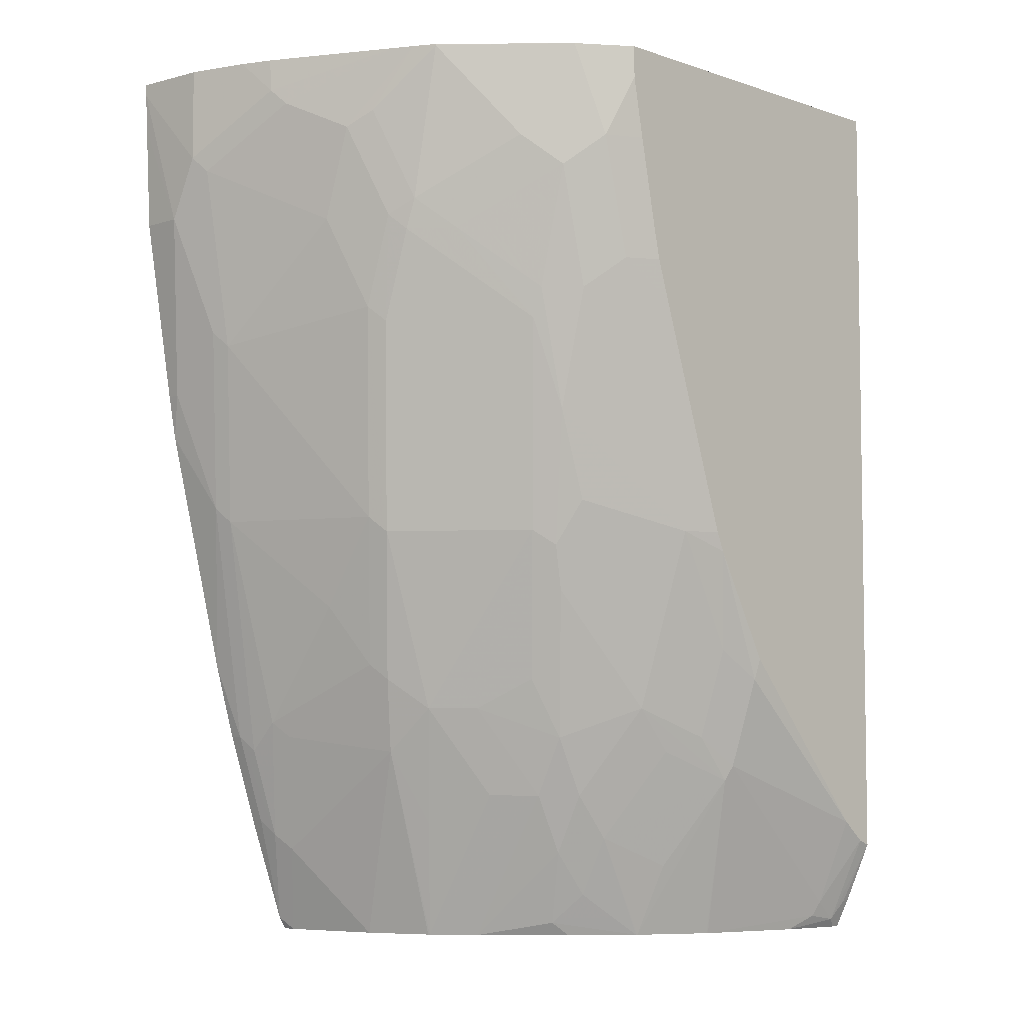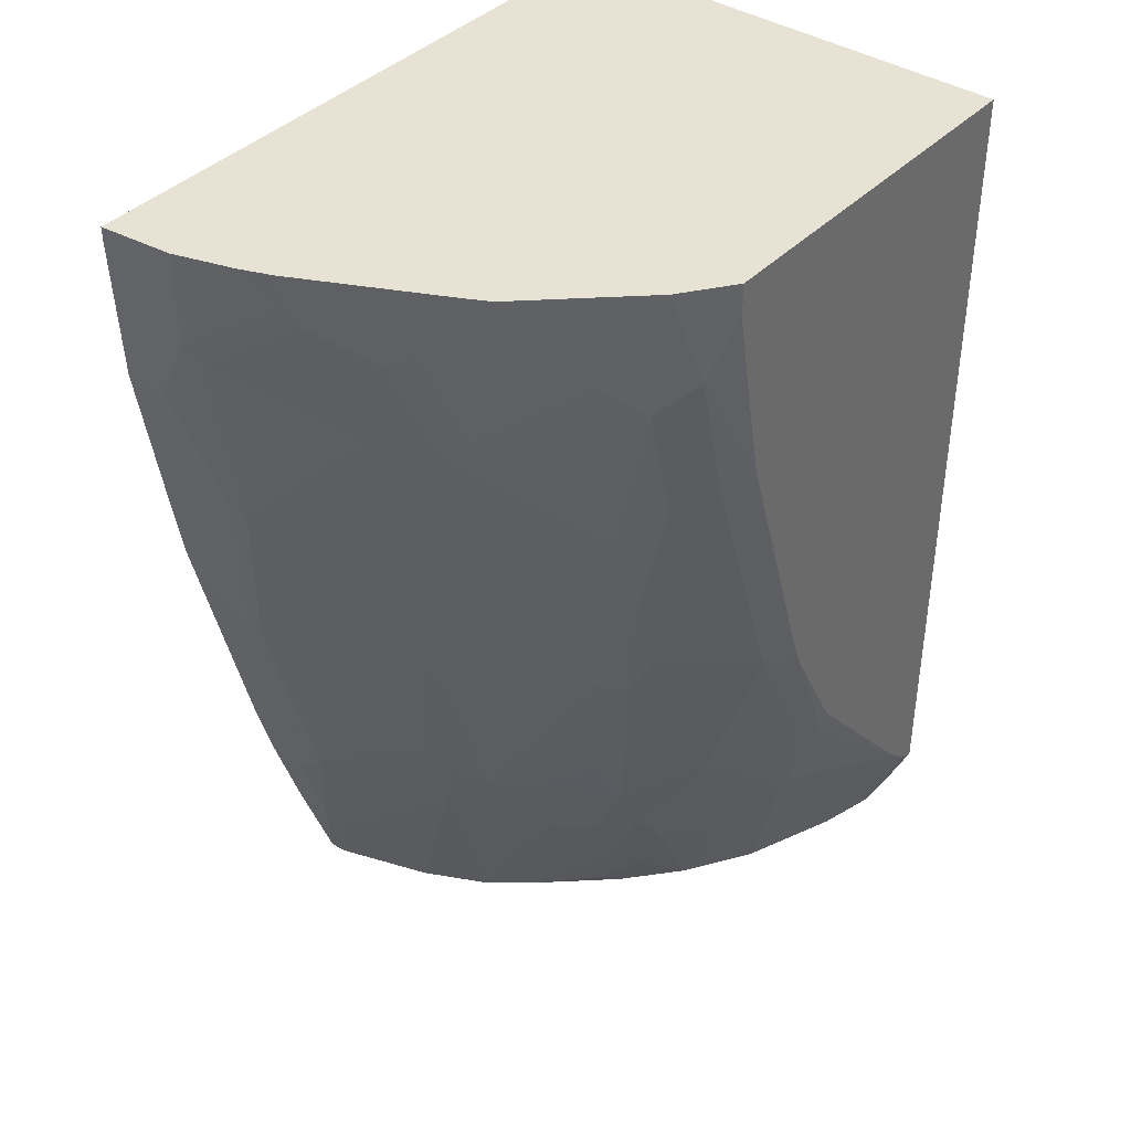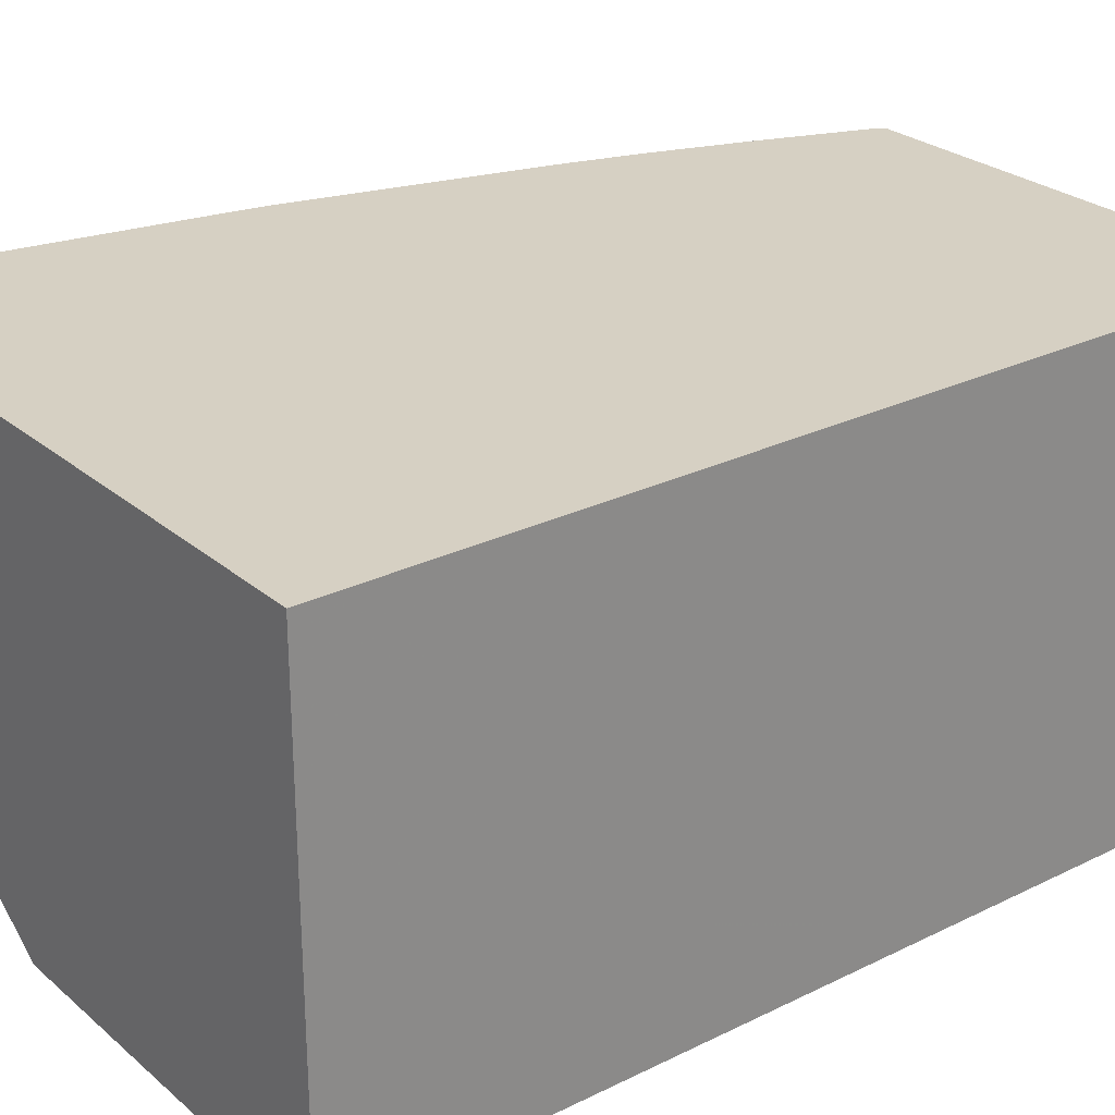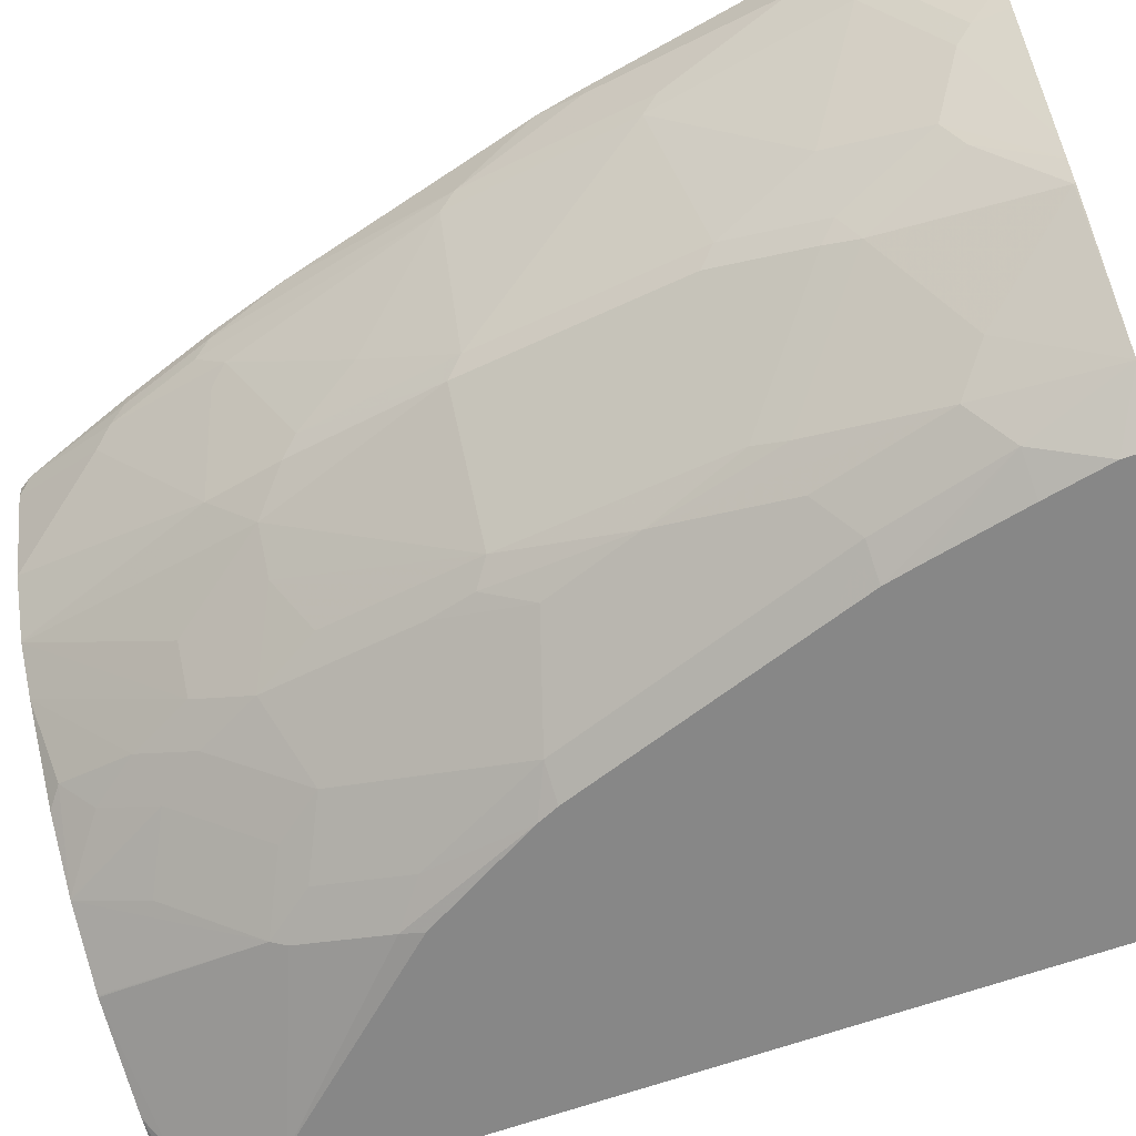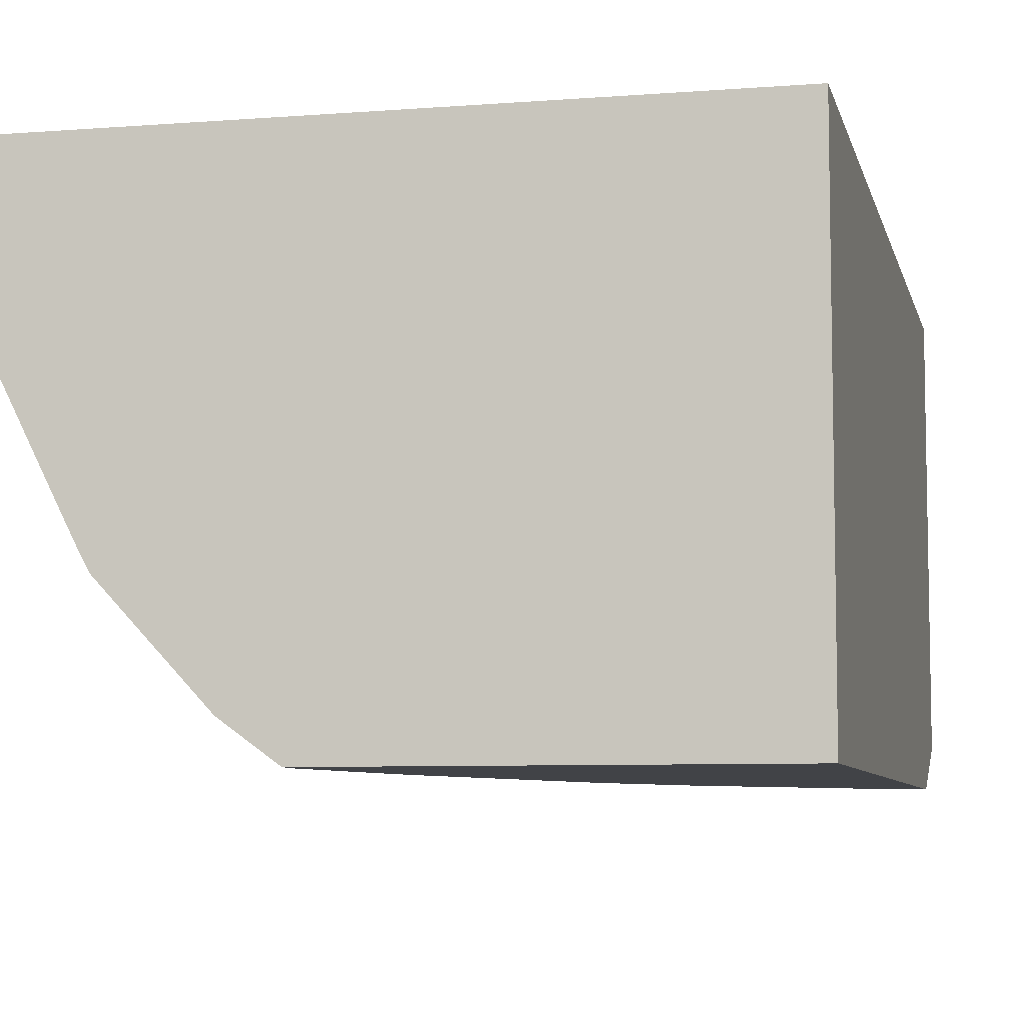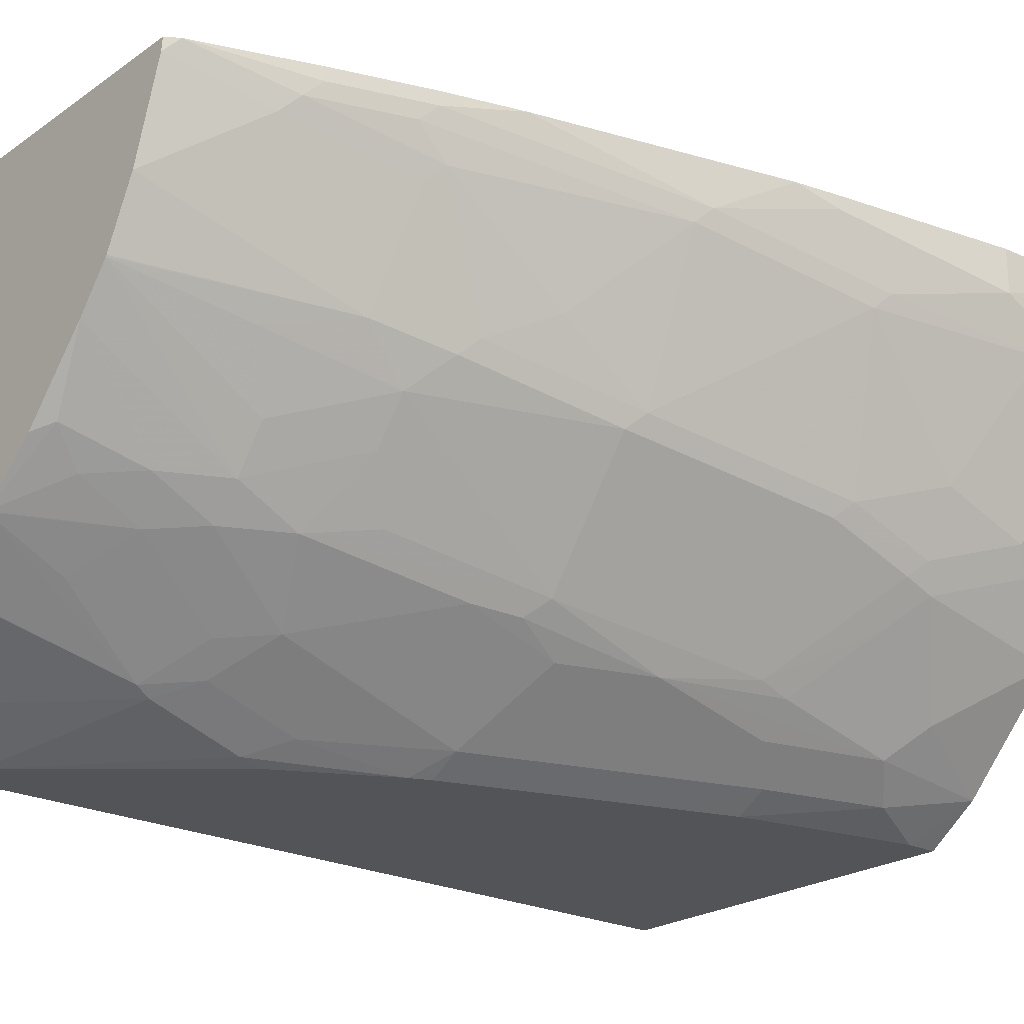
<metadata>
{"format":"obj","ext":"obj","renderer":"f3d","projection":"perspective","resolution":1024,"background":"white","views":[{"elev":-5.4,"azim":134.1,"up":"+Y"},{"elev":39.7,"azim":128.7,"up":"+Y"},{"elev":26.5,"azim":-127.6,"up":"+Z"},{"elev":-62.4,"azim":110.3,"up":"+Z"},{"elev":-7.1,"azim":-167.3,"up":"+Z"},{"elev":-22.9,"azim":49.5,"up":"+Z"}]}
</metadata>
<code>
v 0.07304 -0.3686 -0.36
v 0.07304 -0.3686 -0.08858
v 0.07304 -0.3499 -0.3693
v 0.07847 -0.3686 -0.36
v 0.3586 -0.3686 -0.08858
v 0.07304 0.2148 -0.08858
v 0.07778 -0.3499 -0.3693
v 0.07304 -0.3099 -0.3873
v 0.08427 -0.3628 -0.3629
v 0.1166 -0.3686 -0.3501
v 0.3577 -0.3686 -0.0965
v 0.3635 -0.3609 -0.08858
v 0.4903 0.2148 -0.08858
v 0.07304 0.2148 -0.3873
v 0.0817 -0.3066 -0.3873
v 0.09963 -0.3499 -0.3645
v 0.1021 -0.3596 -0.3596
v 0.1175 -0.3686 -0.3497
v 0.3636 -0.3607 -0.08858
v 0.3383 -0.3686 -0.1548
v 0.3766 -0.311 -0.1167
v 0.3839 -0.3013 -0.1069
v 0.4903 0.2073 -0.08858
v 0.486 0.2148 -0.1361
v 0.3215 0.2148 -0.3873
v 0.09796 -0.293 -0.3873
v 0.1604 -0.3013 -0.3596
v 0.1968 -0.2527 -0.3645
v 0.1773 -0.3686 -0.3258
v 0.3888 -0.2915 -0.09721
v 0.3888 -0.2915 -0.08858
v 0.3188 -0.3686 -0.1937
v 0.3645 -0.2429 -0.2041
v 0.3961 -0.2332 -0.1361
v 0.4033 -0.2235 -0.1264
v 0.4033 -0.2429 -0.1069
v 0.4082 -0.2332 -0.09721
v 0.4892 0.1836 -0.08858
v 0.486 0.1166 -0.1167
v 0.486 0.1555 -0.1361
v 0.4745 0.2148 -0.174
v 0.3535 0.2148 -0.364
v 0.3215 0.1944 -0.3873
v 0.1952 -0.1808 -0.3873
v 0.1968 -0.1943 -0.3839
v 0.1993 -0.2624 -0.3596
v 0.2203 -0.1749 -0.3758
v 0.2203 -0.2332 -0.3564
v 0.1778 -0.3686 -0.3255
v 0.4082 -0.2332 -0.08858
v 0.3183 -0.3686 -0.1946
v 0.3572 -0.2138 -0.2333
v 0.3766 -0.1943 -0.2139
v 0.3378 -0.2915 -0.2139
v 0.3839 -0.1846 -0.2041
v 0.4033 -0.1457 -0.1847
v 0.4422 -0.08743 -0.1264
v 0.4471 -0.07772 -0.1167
v 0.422 -0.1858 -0.08858
v 0.486 0.1166 -0.08858
v 0.4665 -5.304e-05 -0.09721
v 0.4665 0.03884 -0.1361
v 0.4811 0.1458 -0.1458
v 0.4617 0.1846 -0.2041
v 0.4665 0.1944 -0.1944
v 0.4669 0.2148 -0.1938
v 0.4147 0.2148 -0.2981
v 0.4147 0.2138 -0.2981
v 0.3758 0.1555 -0.3369
v 0.3564 0.136 -0.3564
v 0.3369 0.1555 -0.3758
v 0.314 0.1555 -0.3873
v 0.234 -0.1098 -0.3873
v 0.2576 -0.3013 -0.3013
v 0.2187 -0.3207 -0.3207
v 0.2202 -0.3686 -0.2983
v 0.1783 -0.3686 -0.3252
v 0.2592 -0.2138 -0.3369
v 0.2382 -0.2429 -0.3402
v 0.2592 -0.0972 -0.3758
v 0.2979 -0.3686 -0.2206
v 0.2981 -0.2721 -0.2786
v 0.3183 -0.2721 -0.2527
v 0.3369 -0.2138 -0.2592
v 0.3378 -0.0972 -0.311
v 0.3961 -0.0972 -0.2333
v 0.4033 -0.08743 -0.2236
v 0.4617 0.02913 -0.1458
v 0.4614 -0.02809 -0.08858
v 0.4609 -0.03026 -0.08858
v 0.4665 -5.304e-05 -0.08858
v 0.4617 0.1263 -0.1847
v 0.4422 0.1069 -0.2236
v 0.4422 0.1652 -0.243
v 0.428 0.2148 -0.2721
v 0.4219 0.2148 -0.2845
v 0.4341 0.1749 -0.2592
v 0.4147 0.1166 -0.2786
v 0.3953 0.09715 -0.2981
v 0.3564 0.05831 -0.3369
v 0.3369 -0.01947 -0.3369
v 0.3369 0.05831 -0.3564
v 0.3175 0.07773 -0.3758
v 0.3021 0.09715 -0.3873
v 0.3088 0.1303 -0.3873
v 0.2978 0.07773 -0.3873
v 0.2395 -0.0972 -0.3873
v 0.2787 -0.2721 -0.2981
v 0.2576 -0.3401 -0.2819
v 0.2208 -0.3686 -0.2978
v 0.2981 -0.2332 -0.2981
v 0.3175 -0.136 -0.3175
v 0.2506 -0.06413 -0.3873
v 0.2787 -0.03889 -0.3758
v 0.3175 -0.07772 -0.3369
v 0.2561 -0.3686 -0.2669
v 0.2673 -0.3596 -0.2624
v 0.2787 -0.311 -0.2786
v 0.3183 -0.1943 -0.2916
v 0.3256 -0.1069 -0.3207
v 0.3572 0.03884 -0.3305
v 0.4155 0.03884 -0.2527
v 0.4228 0.04855 -0.243
v 0.4228 0.1069 -0.2624
v 0.4155 0.09715 -0.2721
v 0.27 -0.005821 -0.3873
v 0.2894 0.05249 -0.3873
f 57 62 58
f 64 92 93
f 63 88 92
f 63 92 64
f 62 88 63
f 58 61 89
f 58 90 59
f 58 89 90
f 58 62 61
f 64 93 94
f 57 88 62
f 61 91 89
f 64 94 95
f 70 101 102
f 65 95 66
f 67 96 68
f 68 96 97
f 68 97 98
f 68 98 69
f 69 98 99
f 69 99 70
f 70 99 100
f 70 100 101
f 70 102 103
f 70 103 71
f 57 87 88
f 71 104 105
f 64 95 65
f 56 87 57
f 45 73 47
f 55 86 87
f 42 67 68
f 42 68 69
f 42 69 70
f 42 70 71
f 42 71 43
f 43 71 72
f 44 73 45
f 71 105 72
f 46 74 75
f 46 75 76
f 46 76 77
f 46 77 49
f 46 48 78
f 55 87 56
f 46 78 79
f 47 73 80
f 47 80 78
f 47 78 48
f 51 81 82
f 51 82 83
f 51 83 54
f 52 54 83
f 52 83 82
f 52 82 84
f 52 84 85
f 52 85 86
f 52 86 53
f 53 86 55
f 46 79 74
f 71 103 106
f 84 119 85
f 73 107 80
f 88 93 92
f 93 124 94
f 93 123 124
f 94 124 98
f 94 98 97
f 94 97 96
f 94 96 95
f 98 124 125
f 98 125 99
f 99 125 121
f 99 121 100
f 100 121 101
f 101 114 102
f 88 123 93
f 101 120 115
f 103 114 126
f 103 126 127
f 103 127 106
f 108 118 109
f 109 117 110
f 109 118 117
f 110 117 116
f 111 112 120
f 112 115 120
f 121 125 122
f 122 125 124
f 122 124 123
f 41 65 66
f 102 114 103
f 71 106 104
f 87 123 88
f 86 122 123
f 74 79 108
f 74 108 109
f 74 109 110
f 74 110 76
f 74 76 75
f 78 111 108
f 78 108 79
f 78 80 115
f 78 115 112
f 78 112 111
f 80 107 113
f 80 113 126
f 80 126 114
f 86 123 87
f 80 114 101
f 81 116 117
f 81 117 118
f 81 118 82
f 82 118 108
f 82 108 111
f 82 111 84
f 84 111 119
f 85 119 111
f 85 111 120
f 85 120 101
f 85 101 121
f 85 121 86
f 86 121 122
f 80 101 115
f 40 65 41
f 21 34 22
f 40 63 64
f 2 38 23
f 2 23 13
f 2 13 6
f 3 8 7
f 4 7 9
f 4 9 10
f 5 11 12
f 6 13 24
f 6 24 41
f 6 41 66
f 6 66 95
f 6 95 96
f 6 96 67
f 6 42 25
f 6 25 14
f 7 8 9
f 8 15 9
f 8 14 25
f 8 25 43
f 8 43 72
f 8 72 105
f 8 105 104
f 8 104 106
f 8 106 127
f 8 127 126
f 8 126 113
f 8 113 107
f 2 60 38
f 2 91 60
f 2 89 91
f 2 90 89
f 40 64 65
f 1 2 6
f 1 6 14
f 1 14 8
f 1 8 3
f 1 3 7
f 1 7 4
f 1 4 10
f 1 10 18
f 1 18 29
f 1 29 49
f 1 49 77
f 1 77 76
f 8 107 73
f 1 76 110
f 1 116 81
f 1 81 51
f 1 51 32
f 1 32 20
f 1 20 11
f 1 11 5
f 1 5 2
f 2 5 12
f 2 12 19
f 2 19 31
f 2 31 50
f 2 50 59
f 2 59 90
f 1 110 116
f 8 73 44
f 6 67 42
f 8 26 15
f 27 46 29
f 27 28 46
f 28 45 47
f 28 47 48
f 28 48 46
f 29 46 49
f 30 37 50
f 30 50 31
f 32 51 33
f 33 52 53
f 33 53 34
f 33 51 54
f 33 54 52
f 26 45 28
f 8 44 26
f 35 55 56
f 35 56 57
f 35 57 36
f 36 57 58
f 36 58 37
f 37 59 50
f 37 58 59
f 38 60 39
f 39 61 62
f 39 62 63
f 39 63 40
f 39 60 91
f 39 91 61
f 34 55 35
f 26 44 45
f 34 53 55
f 24 40 41
f 25 42 43
f 9 15 16
f 9 16 17
f 9 17 10
f 10 17 18
f 11 19 12
f 11 20 21
f 11 21 22
f 13 23 40
f 13 40 24
f 15 26 16
f 16 27 17
f 16 26 28
f 16 28 27
f 11 22 19
f 22 34 35
f 17 27 29
f 19 22 30
f 19 30 31
f 20 32 33
f 20 33 21
f 21 33 34
f 23 39 40
f 22 35 36
f 22 36 37
f 22 37 30
f 23 38 39
f 17 29 18

</code>
